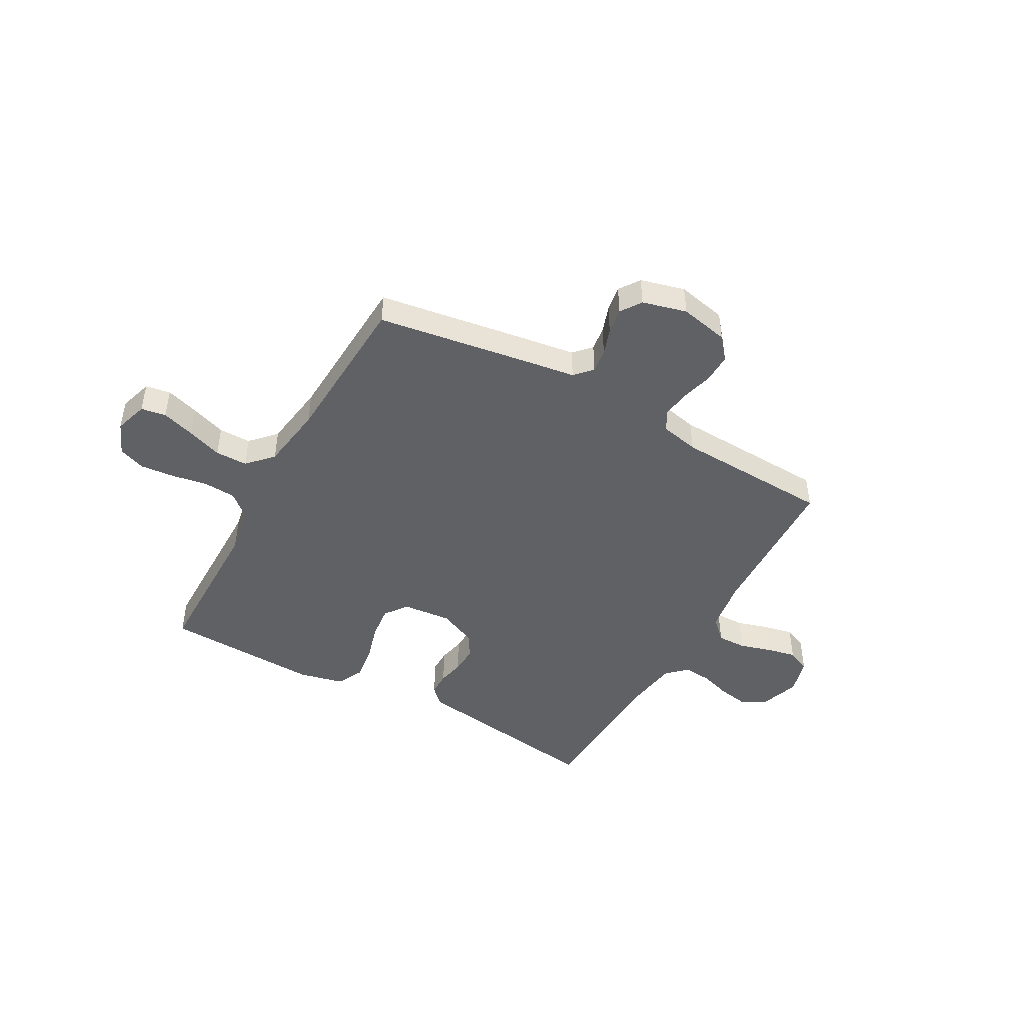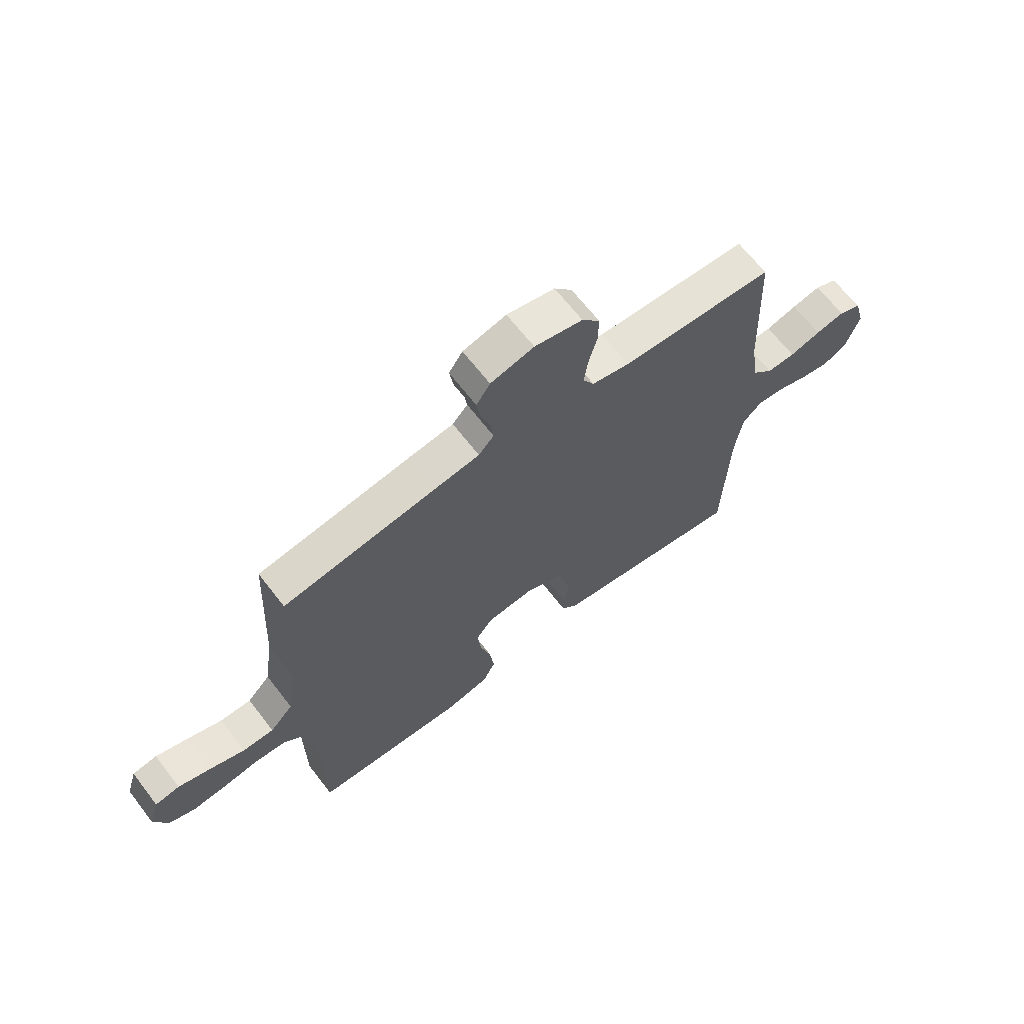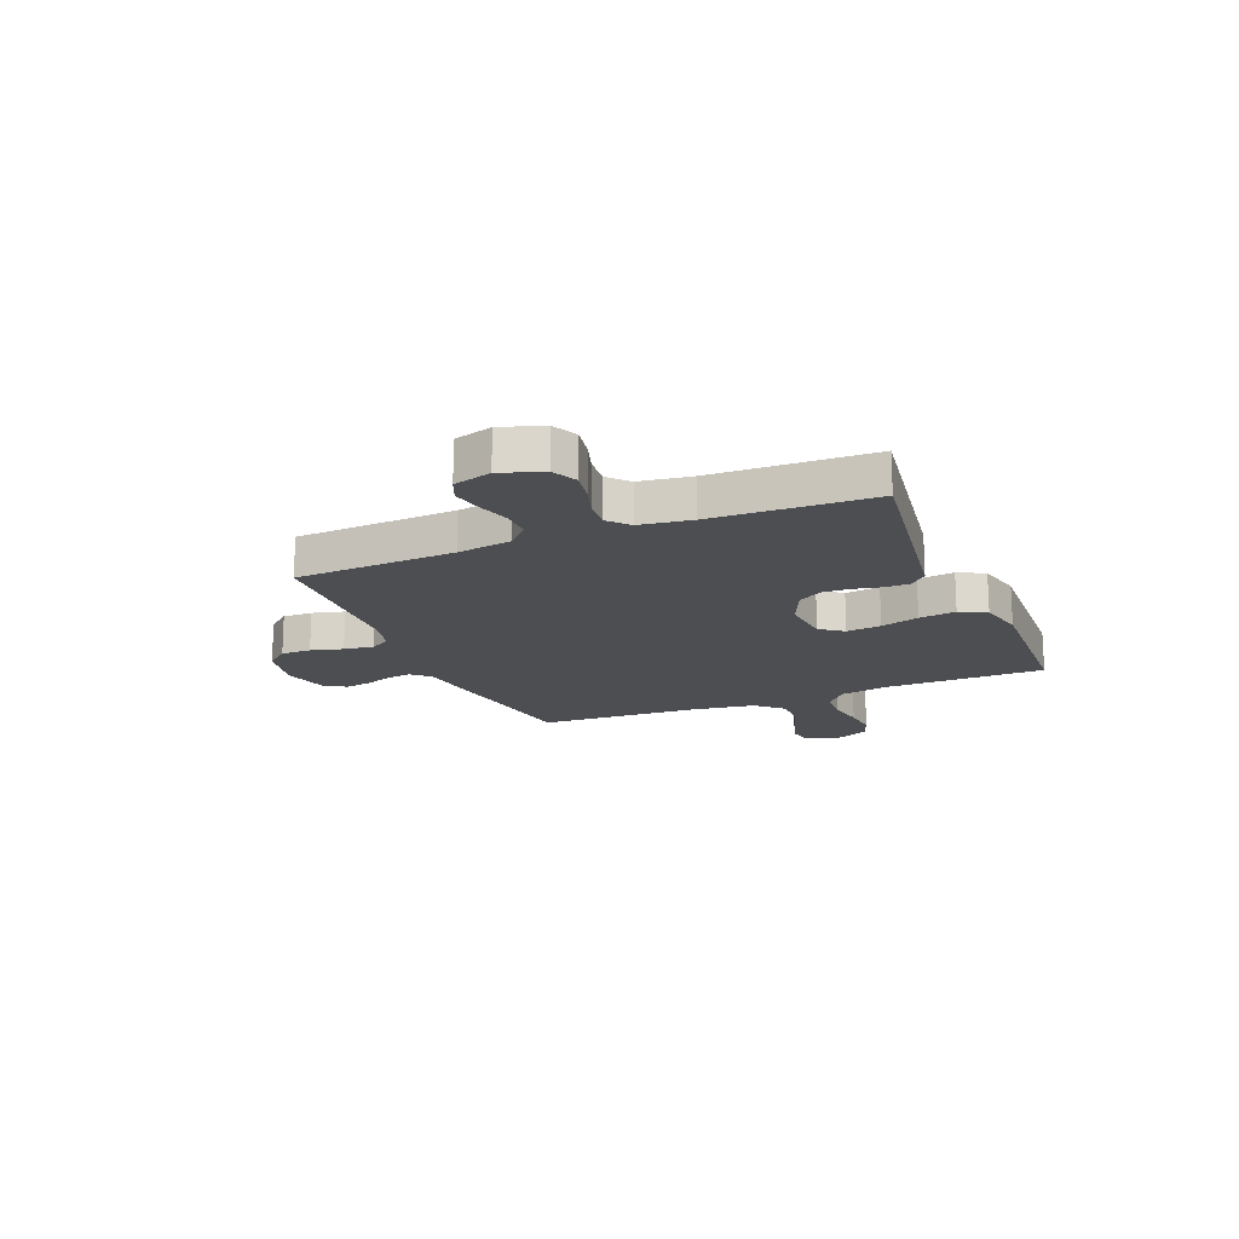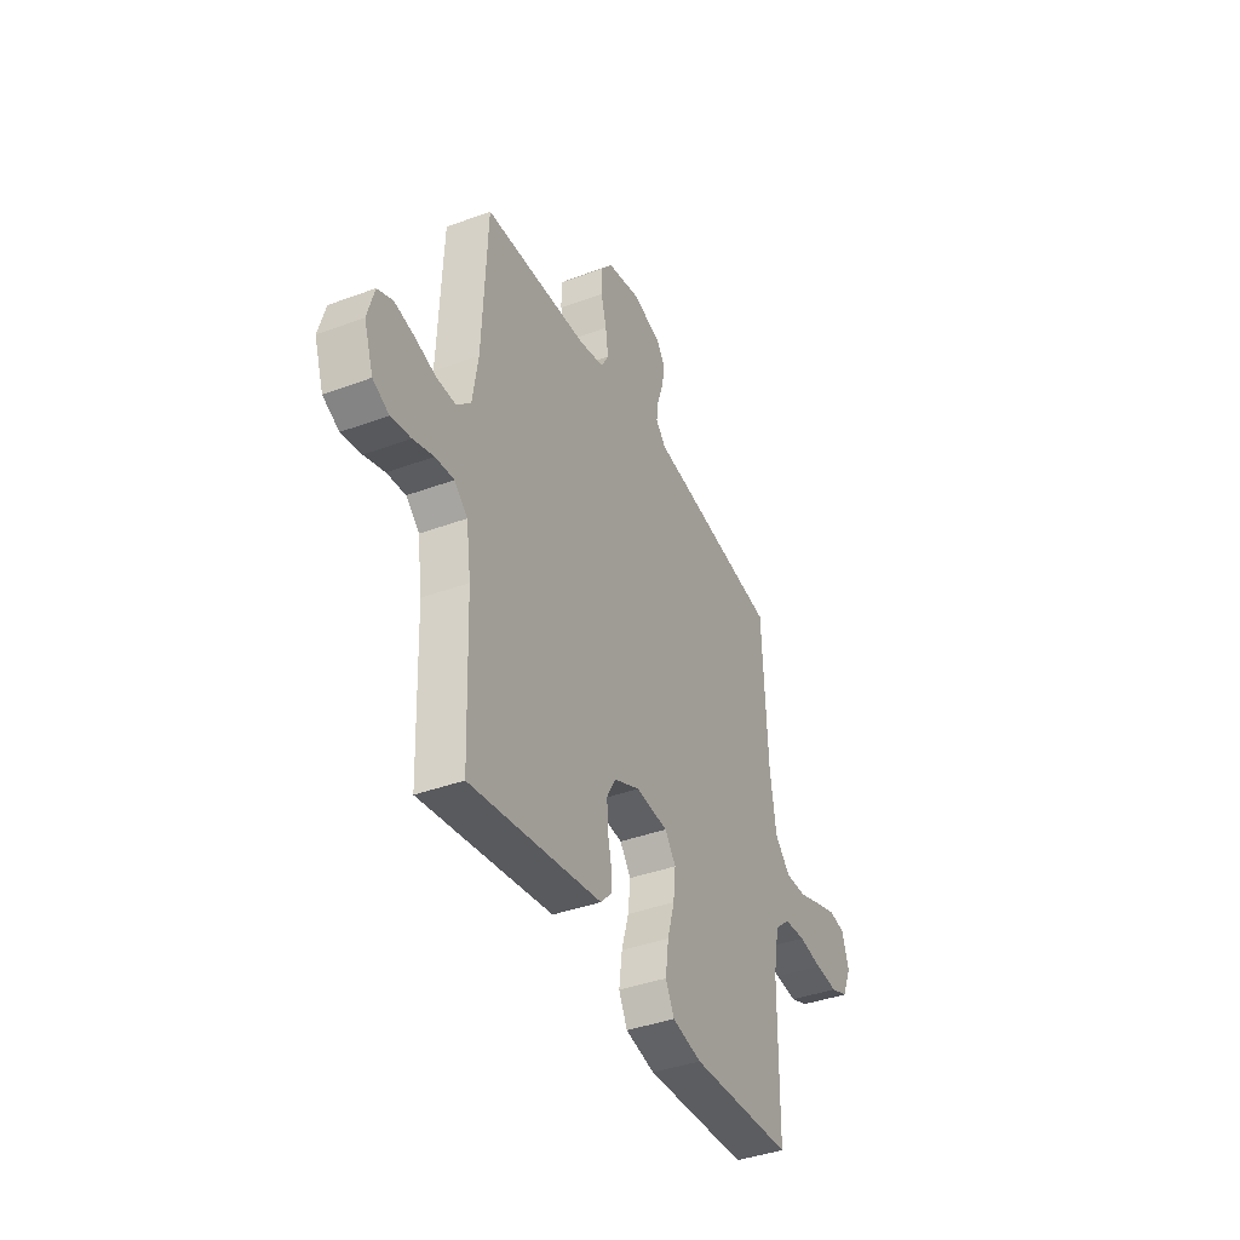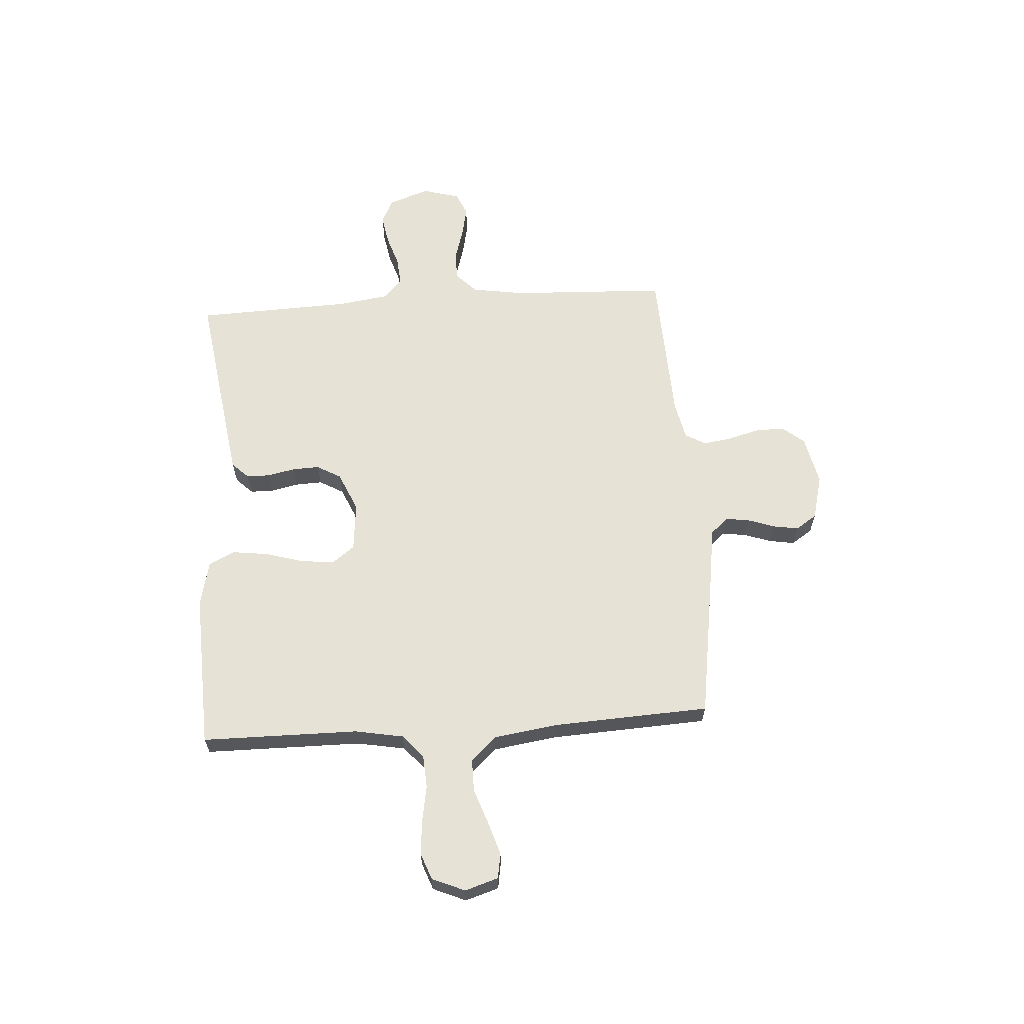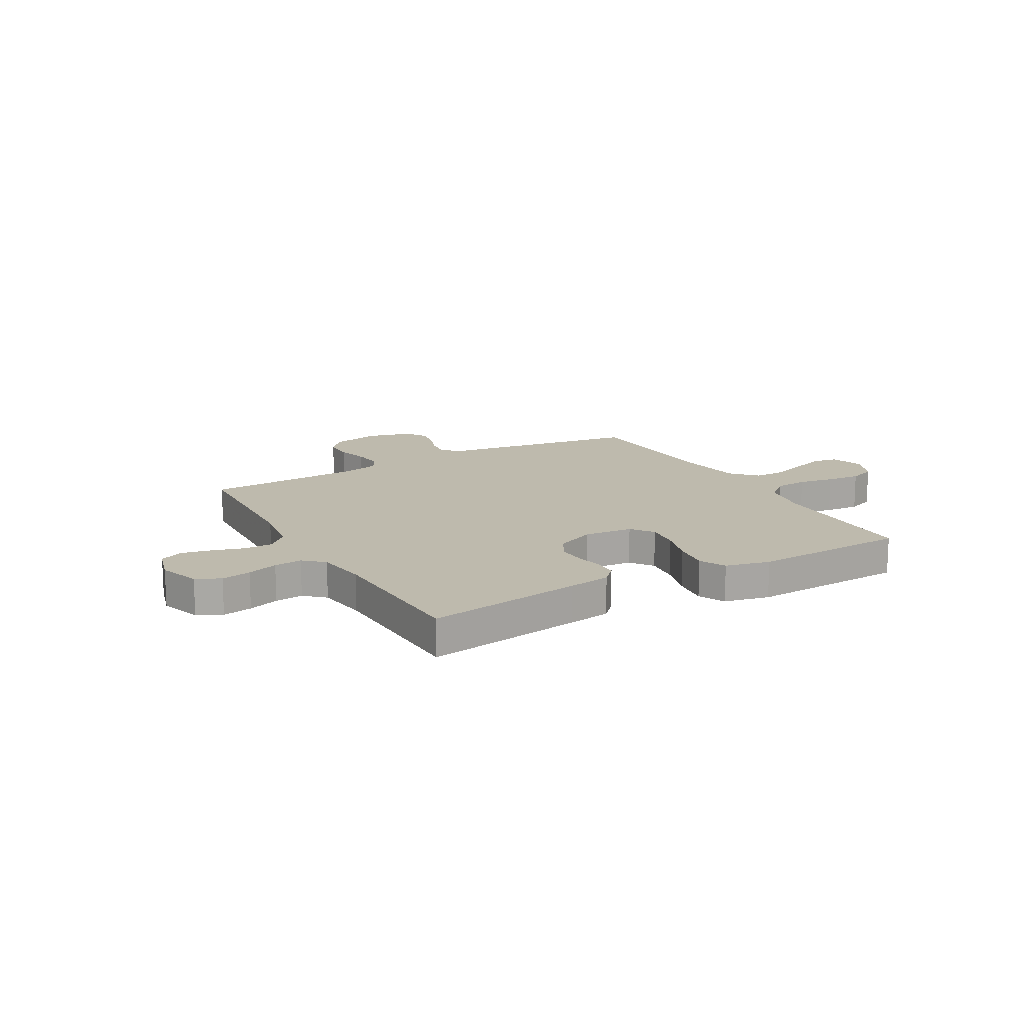
<metadata>
{"format":"obj","ext":"obj","renderer":"f3d","projection":"perspective","resolution":1024,"background":"white","views":[{"elev":-46.0,"azim":-29.1,"up":"+Y"},{"elev":65.9,"azim":-37.6,"up":"+Z"},{"elev":-17.2,"azim":112.5,"up":"+Y"},{"elev":-39.4,"azim":114.8,"up":"+Z"},{"elev":63.1,"azim":-93.8,"up":"+Y"},{"elev":15.4,"azim":150.4,"up":"+Y"}]}
</metadata>
<code>
v -0.5 0.07 0.5
v -0.2 0.07 0.546
v -0.11 0.07 0.559
v -0.08 0.07 0.592
v -0.086 0.07 0.638
v -0.104 0.07 0.69
v -0.112 0.07 0.739
v -0.085 0.07 0.779
v 0 0.07 0.801
v 0.094 0.07 0.781
v 0.129 0.07 0.739
v 0.128 0.07 0.683
v 0.112 0.07 0.623
v 0.104 0.07 0.568
v 0.126 0.07 0.529
v 0.2 0.07 0.513
v 0.5 0.07 0.5
v 0.513 0.07 0.2
v 0.529 0.07 0.098
v 0.569 0.07 0.059
v 0.625 0.07 0.06
v 0.686 0.07 0.078
v 0.743 0.07 0.09
v 0.787 0.07 0.071
v 0.807 0.07 0
v 0.78 0.07 -0.079
v 0.733 0.07 -0.102
v 0.676 0.07 -0.092
v 0.617 0.07 -0.073
v 0.563 0.07 -0.068
v 0.525 0.07 -0.103
v 0.511 0.07 -0.2
v 0.5 0.07 -0.5
v 0.2 0.07 -0.456
v 0.119 0.07 -0.444
v 0.088 0.07 -0.412
v 0.088 0.07 -0.367
v 0.099 0.07 -0.315
v 0.101 0.07 -0.263
v 0.075 0.07 -0.217
v 0 0.07 -0.184
v -0.094 0.07 -0.193
v -0.126 0.07 -0.236
v -0.119 0.07 -0.301
v -0.098 0.07 -0.373
v -0.089 0.07 -0.442
v -0.114 0.07 -0.492
v -0.2 0.07 -0.512
v -0.5 0.07 -0.5
v -0.502 0.07 -0.2
v -0.519 0.07 -0.107
v -0.564 0.07 -0.068
v -0.626 0.07 -0.064
v -0.695 0.07 -0.076
v -0.761 0.07 -0.082
v -0.812 0.07 -0.063
v -0.839 0.07 0
v -0.819 0.07 0.064
v -0.771 0.07 0.072
v -0.708 0.07 0.052
v -0.64 0.07 0.028
v -0.578 0.07 0.028
v -0.533 0.07 0.076
v -0.515 0.07 0.2
v -0.5 0 0.5
v -0.2 0 0.546
v -0.11 0 0.559
v -0.08 0 0.592
v -0.086 0 0.638
v -0.104 0 0.69
v -0.112 0 0.739
v -0.085 0 0.779
v 0 0 0.801
v 0.094 0 0.781
v 0.129 0 0.739
v 0.128 0 0.683
v 0.112 0 0.623
v 0.104 0 0.568
v 0.126 0 0.529
v 0.2 0 0.513
v 0.5 0 0.5
v 0.513 0 0.2
v 0.529 0 0.098
v 0.569 0 0.059
v 0.625 0 0.06
v 0.686 0 0.078
v 0.743 0 0.09
v 0.787 0 0.071
v 0.807 0 0
v 0.78 0 -0.079
v 0.733 0 -0.102
v 0.676 0 -0.092
v 0.617 0 -0.073
v 0.563 0 -0.068
v 0.525 0 -0.103
v 0.511 0 -0.2
v 0.5 0 -0.5
v 0.2 0 -0.456
v 0.119 0 -0.444
v 0.088 0 -0.412
v 0.088 0 -0.367
v 0.099 0 -0.315
v 0.101 0 -0.263
v 0.075 0 -0.217
v 0 0 -0.184
v -0.094 0 -0.193
v -0.126 0 -0.236
v -0.119 0 -0.301
v -0.098 0 -0.373
v -0.089 0 -0.442
v -0.114 0 -0.492
v -0.2 0 -0.512
v -0.5 0 -0.5
v -0.502 0 -0.2
v -0.519 0 -0.107
v -0.564 0 -0.068
v -0.626 0 -0.064
v -0.695 0 -0.076
v -0.761 0 -0.082
v -0.812 0 -0.063
v -0.839 0 0
v -0.819 0 0.064
v -0.771 0 0.072
v -0.708 0 0.052
v -0.64 0 0.028
v -0.578 0 0.028
v -0.533 0 0.076
v -0.515 0 0.2
f 58 59 60 61
f 56 57 58 61
f 56 61 62
f 53 54 55 56
f 53 56 62
f 52 53 62 63
f 47 48 49 50
f 47 50 51
f 44 45 46 47
f 43 44 47 51
f 42 43 51 52
f 35 36 37 38
f 35 38 39
f 32 33 34 35
f 31 32 35 39
f 30 31 39 40
f 26 27 28 29
f 26 29 30
f 25 26 30
f 24 25 30
f 21 22 23 24
f 21 24 30 40
f 16 17 18
f 15 16 18 19
f 10 11 12 13
f 10 13 14
f 9 10 14
f 8 9 14
f 5 6 7 8
f 4 5 8 14
f 3 4 14 15
f 64 1 2 3
f 63 64 3 15
f 41 42 52 63
f 41 63 15 19
f 20 21 40 41
f 19 20 41
f 125 124 123 122
f 125 122 121 120
f 126 125 120
f 120 119 118 117
f 126 120 117
f 127 126 117 116
f 114 113 112 111
f 115 114 111
f 111 110 109 108
f 115 111 108 107
f 116 115 107 106
f 102 101 100 99
f 103 102 99
f 99 98 97 96
f 103 99 96 95
f 104 103 95 94
f 93 92 91 90
f 94 93 90
f 94 90 89
f 94 89 88
f 88 87 86 85
f 104 94 88 85
f 82 81 80
f 83 82 80 79
f 77 76 75 74
f 78 77 74
f 78 74 73
f 78 73 72
f 72 71 70 69
f 78 72 69 68
f 79 78 68 67
f 67 66 65 128
f 79 67 128 127
f 127 116 106 105
f 83 79 127 105
f 105 104 85 84
f 105 84 83
f 1 65 66 2
f 2 66 67 3
f 3 67 68 4
f 4 68 69 5
f 5 69 70 6
f 6 70 71 7
f 7 71 72 8
f 8 72 73 9
f 9 73 74 10
f 10 74 75 11
f 11 75 76 12
f 12 76 77 13
f 13 77 78 14
f 14 78 79 15
f 15 79 80 16
f 16 80 81 17
f 17 81 82 18
f 18 82 83 19
f 19 83 84 20
f 20 84 85 21
f 21 85 86 22
f 22 86 87 23
f 23 87 88 24
f 24 88 89 25
f 25 89 90 26
f 26 90 91 27
f 27 91 92 28
f 28 92 93 29
f 29 93 94 30
f 30 94 95 31
f 31 95 96 32
f 32 96 97 33
f 33 97 98 34
f 34 98 99 35
f 35 99 100 36
f 36 100 101 37
f 37 101 102 38
f 38 102 103 39
f 39 103 104 40
f 40 104 105 41
f 41 105 106 42
f 42 106 107 43
f 43 107 108 44
f 44 108 109 45
f 45 109 110 46
f 46 110 111 47
f 47 111 112 48
f 48 112 113 49
f 49 113 114 50
f 50 114 115 51
f 51 115 116 52
f 52 116 117 53
f 53 117 118 54
f 54 118 119 55
f 55 119 120 56
f 56 120 121 57
f 57 121 122 58
f 58 122 123 59
f 59 123 124 60
f 60 124 125 61
f 61 125 126 62
f 62 126 127 63
f 63 127 128 64
f 64 128 65 1

</code>
